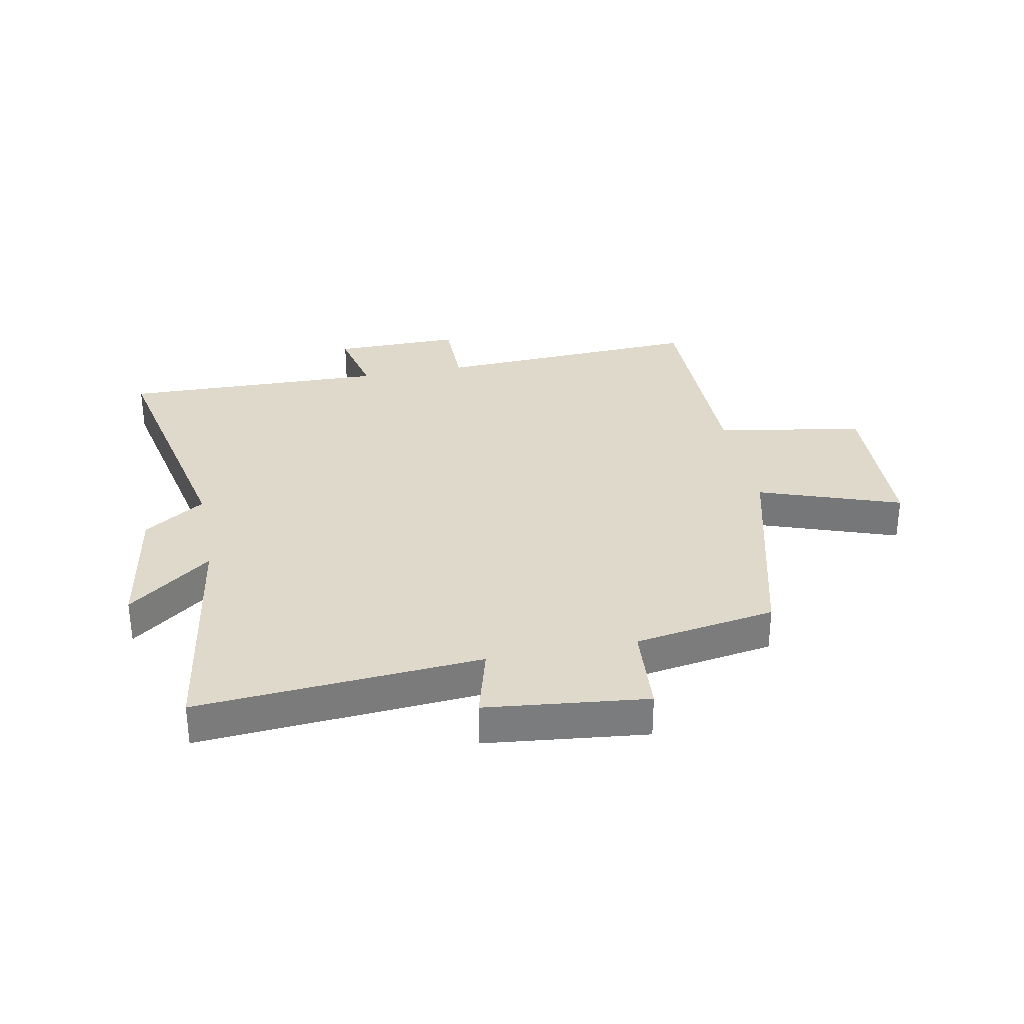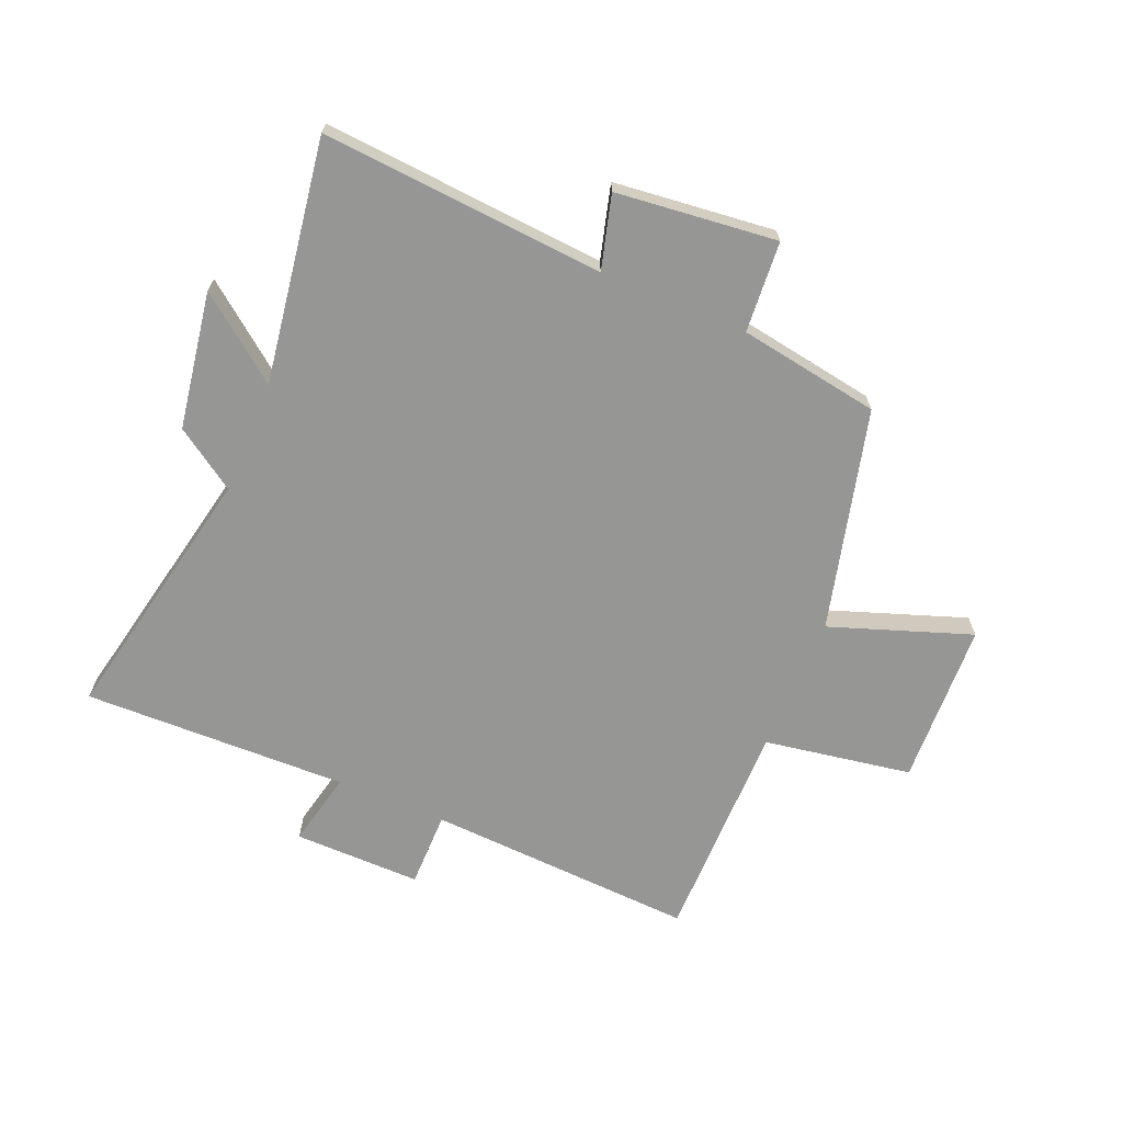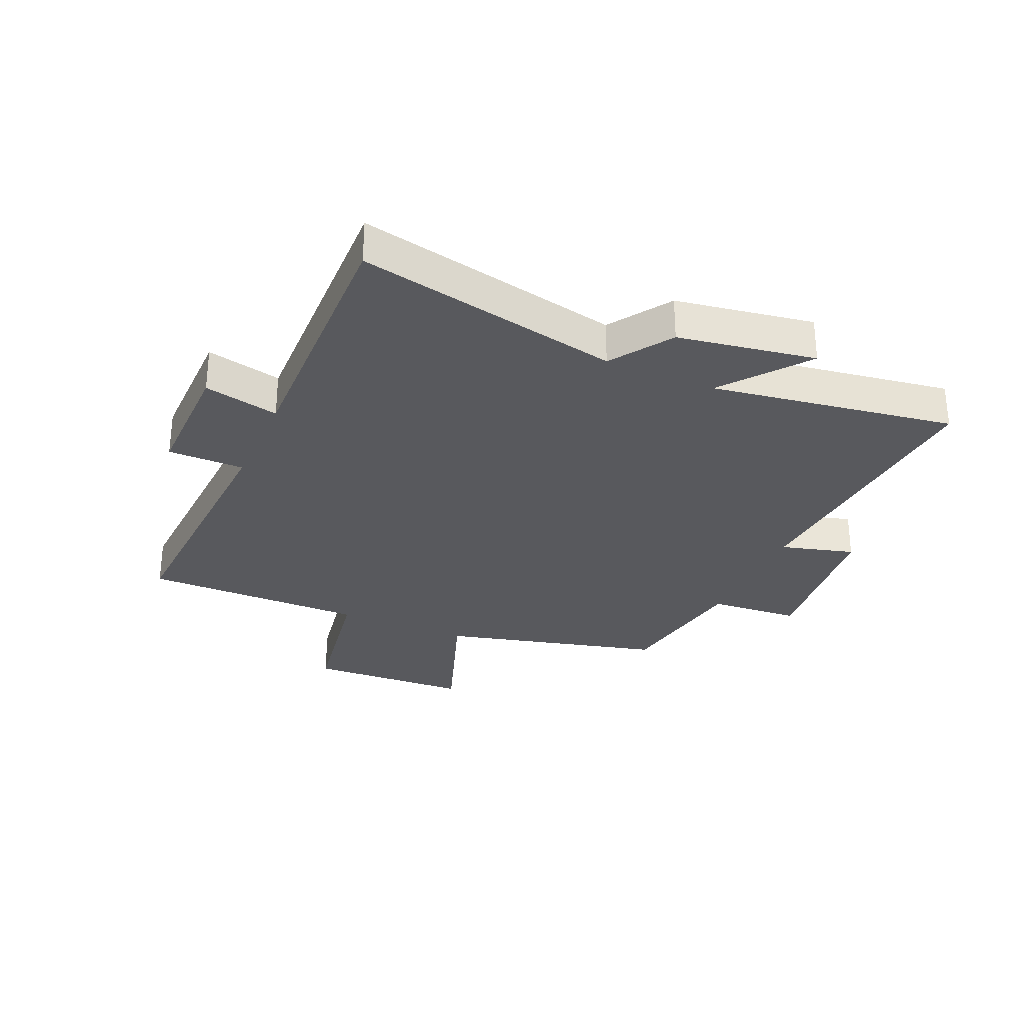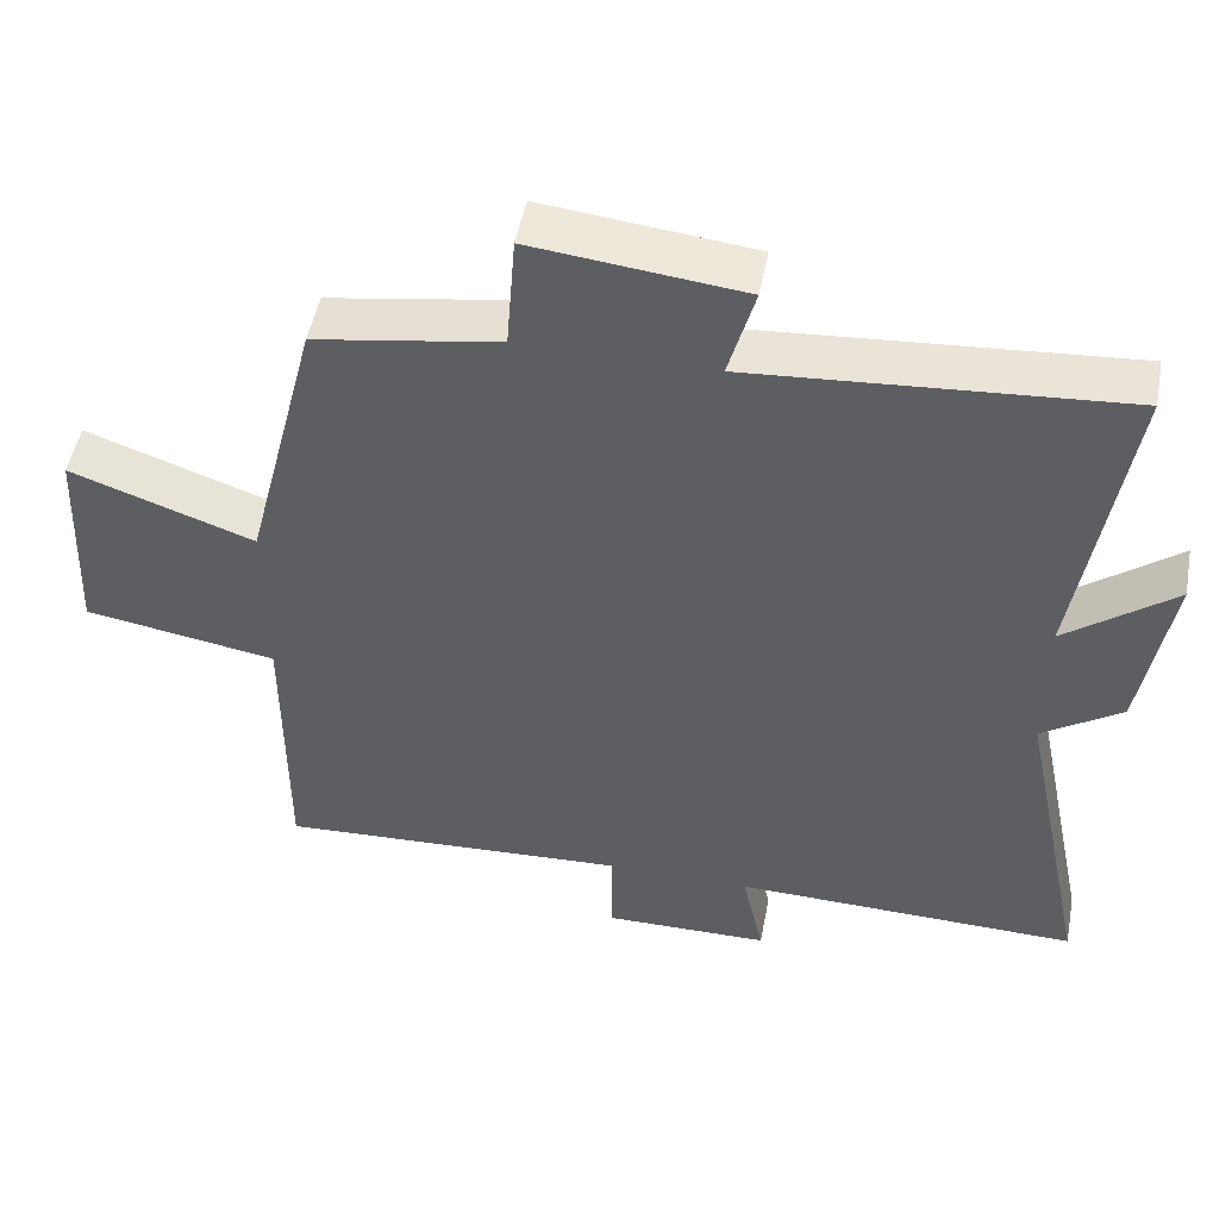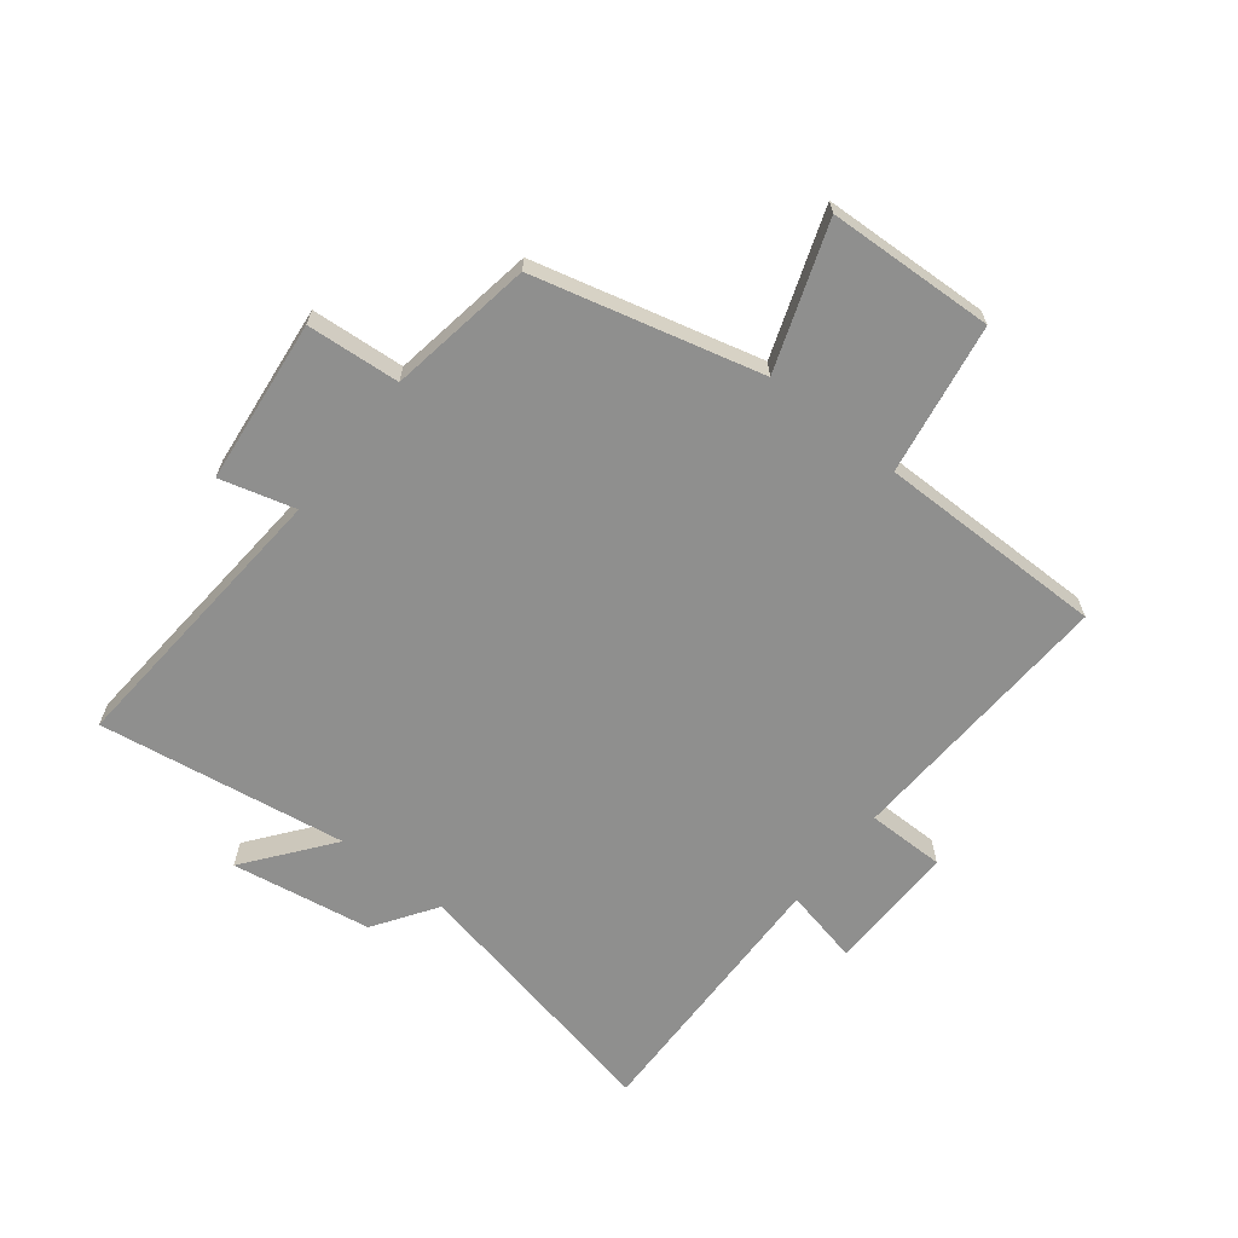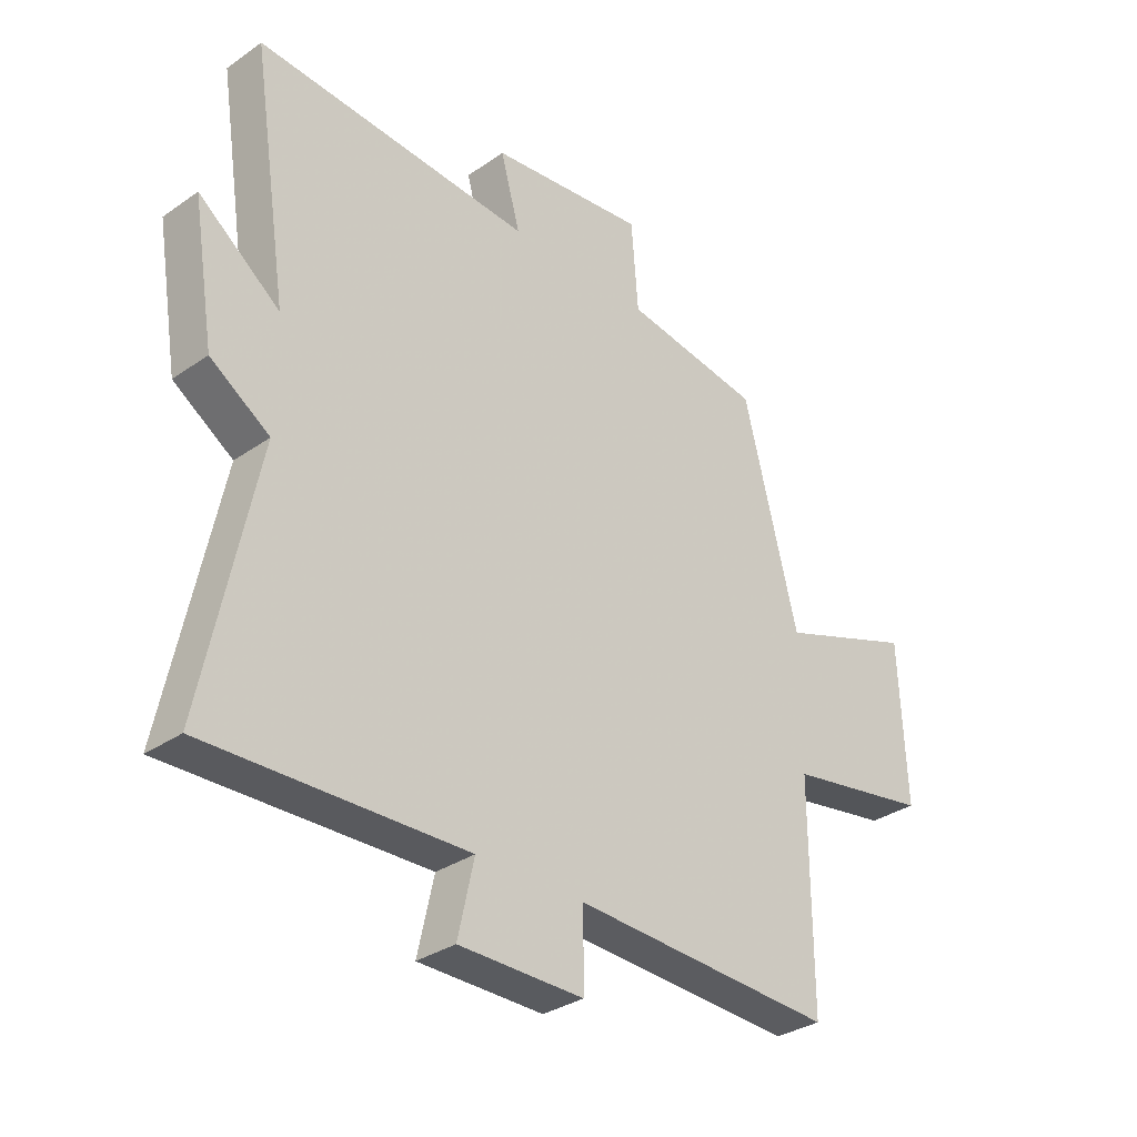
<metadata>
{"format":"obj","ext":"obj","renderer":"f3d","projection":"perspective","resolution":1024,"background":"white","views":[{"elev":31.7,"azim":-11.1,"up":"+Y"},{"elev":-67.7,"azim":-22.8,"up":"+Y"},{"elev":-29.9,"azim":-113.7,"up":"+Y"},{"elev":49.9,"azim":-169.3,"up":"+Z"},{"elev":-65.2,"azim":51.8,"up":"+Y"},{"elev":-32.3,"azim":-45.9,"up":"+Z"}]}
</metadata>
<code>
v -0.592 0.07 -0.511
v -0.5 0.07 -0.067
v -0.603 0.07 0.002
v -0.641 0.07 0.234
v -0.5 0.07 0.125
v -0.563 0.07 0.536
v -0.084 0.07 0.5
v -0.118 0.07 0.624
v 0.154 0.07 0.654
v 0.166 0.07 0.5
v 0.405 0.07 0.461
v 0.5 0.07 0.088
v 0.738 0.07 0.172
v 0.75 0.07 -0.104
v 0.5 0.07 -0.146
v 0.501 0.07 -0.523
v 0.045 0.07 -0.5
v 0.045 0.07 -0.629
v -0.171 0.07 -0.627
v -0.143 0.07 -0.5
v -0.592 0 -0.511
v -0.5 0 -0.067
v -0.603 0 0.002
v -0.641 0 0.234
v -0.5 0 0.125
v -0.563 0 0.536
v -0.084 0 0.5
v -0.118 0 0.624
v 0.154 0 0.654
v 0.166 0 0.5
v 0.405 0 0.461
v 0.5 0 0.088
v 0.738 0 0.172
v 0.75 0 -0.104
v 0.5 0 -0.146
v 0.501 0 -0.523
v 0.045 0 -0.5
v 0.045 0 -0.629
v -0.171 0 -0.627
v -0.143 0 -0.5
f 17 18 19 20
f 15 16 17
f 15 17 20
f 12 13 14 15
f 20 1 2
f 15 20 2
f 12 15 2
f 11 12 2
f 10 11 2
f 7 8 9 10
f 5 6 7
f 10 2 3
f 7 10 3
f 5 7 3
f 3 4 5
f 40 39 38 37
f 37 36 35
f 40 37 35
f 35 34 33 32
f 22 21 40
f 22 40 35
f 22 35 32
f 22 32 31
f 22 31 30
f 30 29 28 27
f 27 26 25
f 23 22 30
f 23 30 27
f 23 27 25
f 25 24 23
f 1 21 22 2
f 2 22 23 3
f 3 23 24 4
f 4 24 25 5
f 5 25 26 6
f 6 26 27 7
f 7 27 28 8
f 8 28 29 9
f 9 29 30 10
f 10 30 31 11
f 11 31 32 12
f 12 32 33 13
f 13 33 34 14
f 14 34 35 15
f 15 35 36 16
f 16 36 37 17
f 17 37 38 18
f 18 38 39 19
f 19 39 40 20
f 20 40 21 1

</code>
